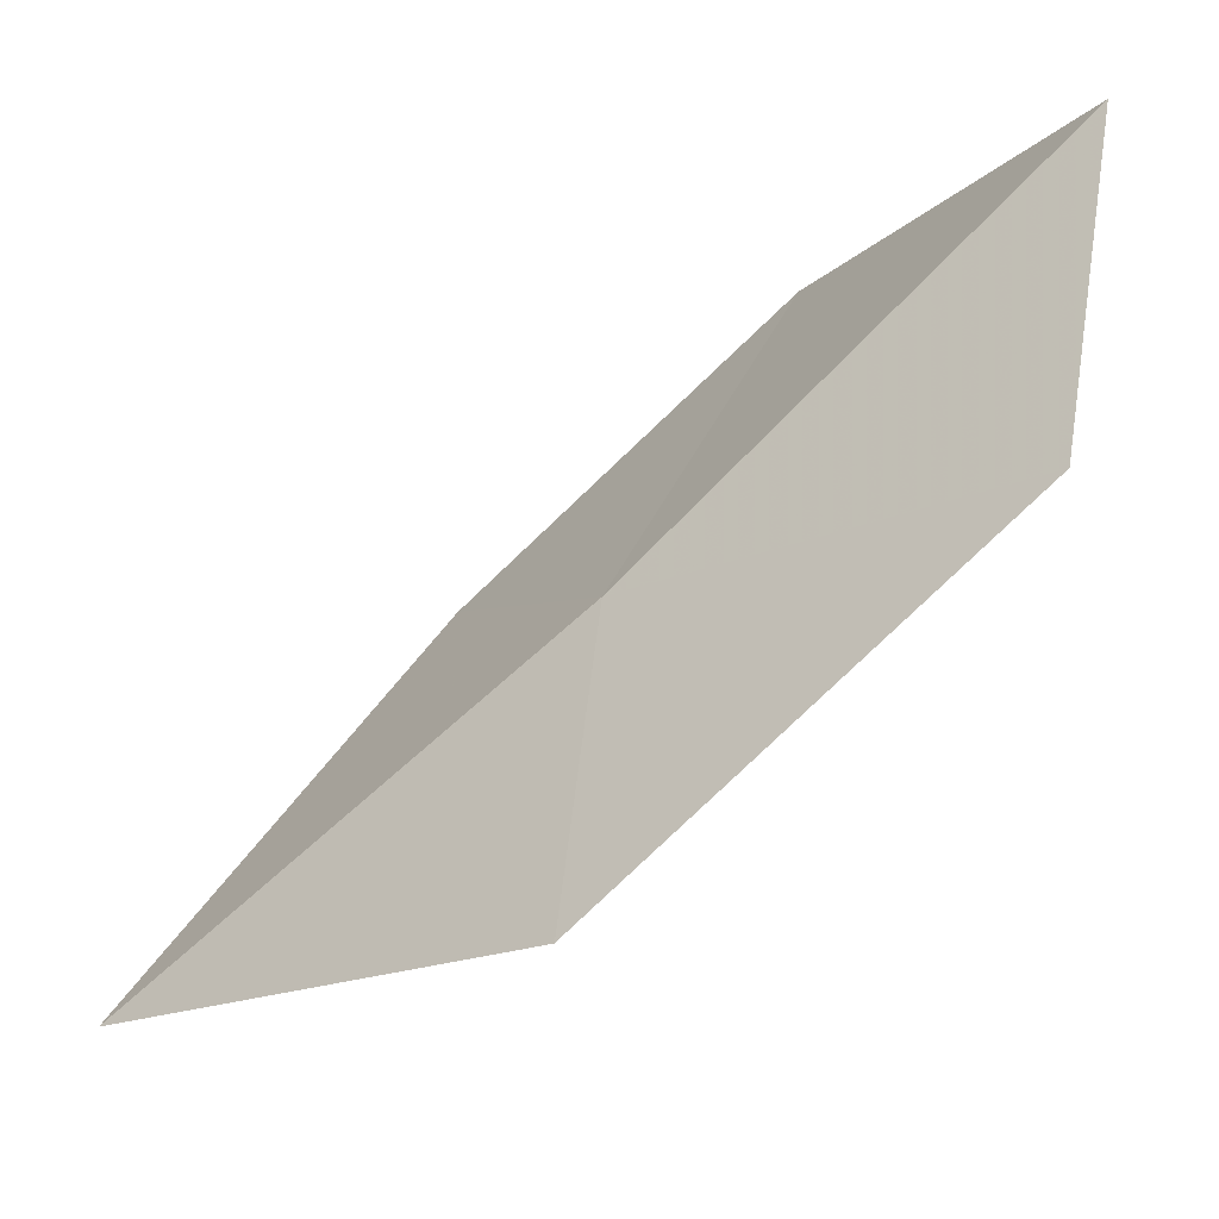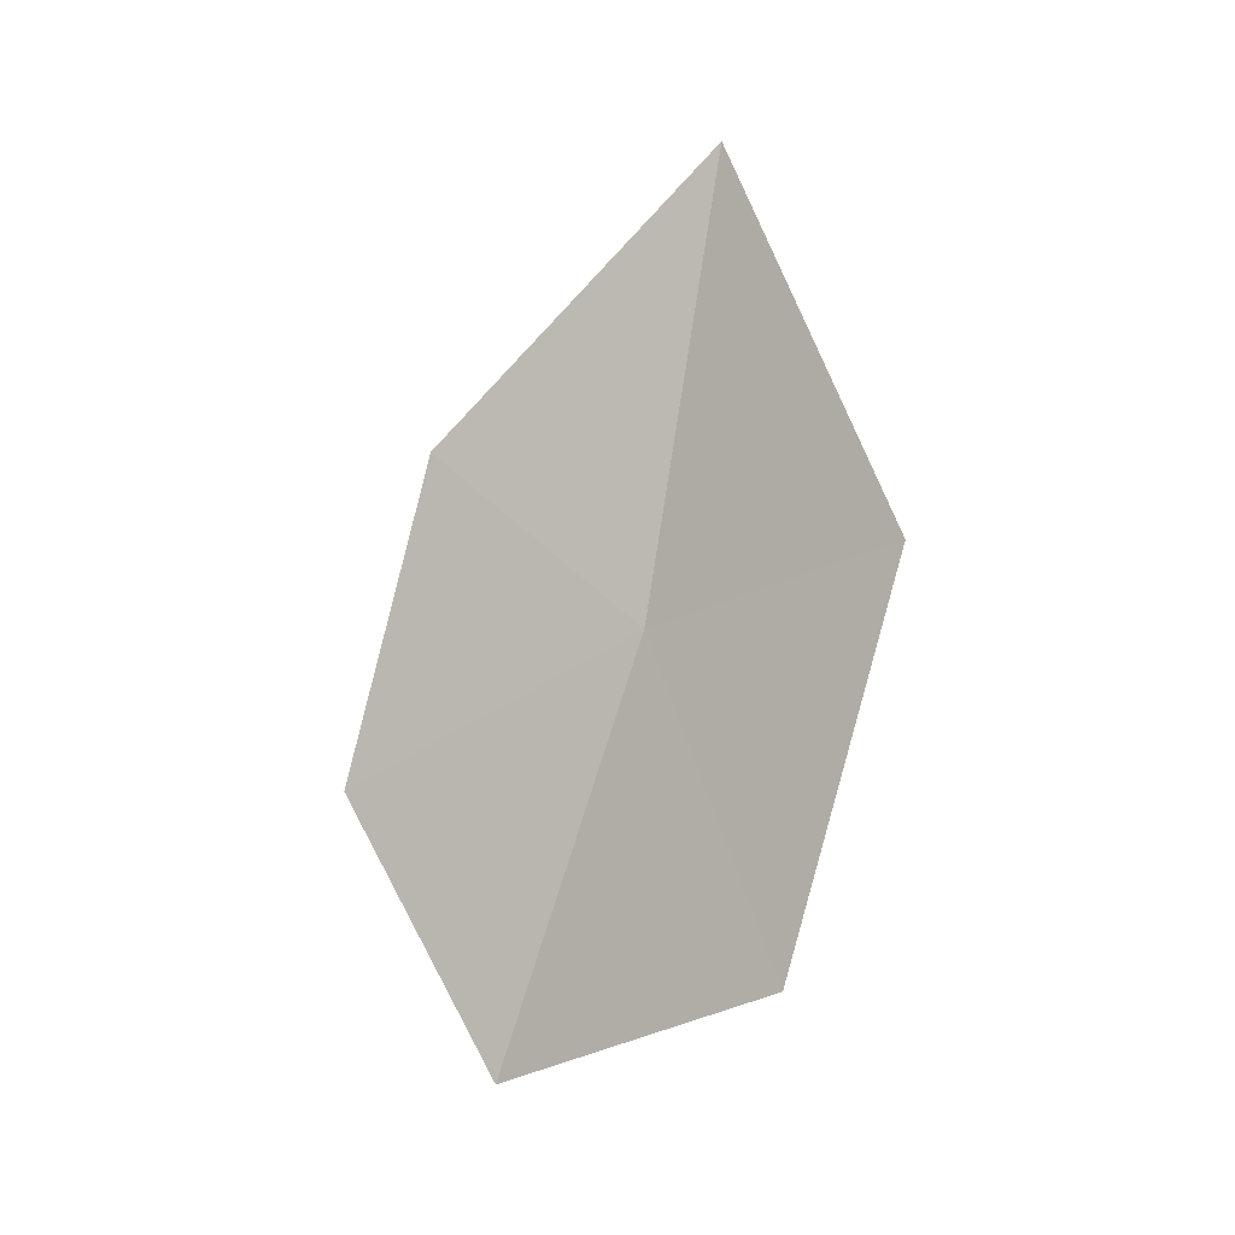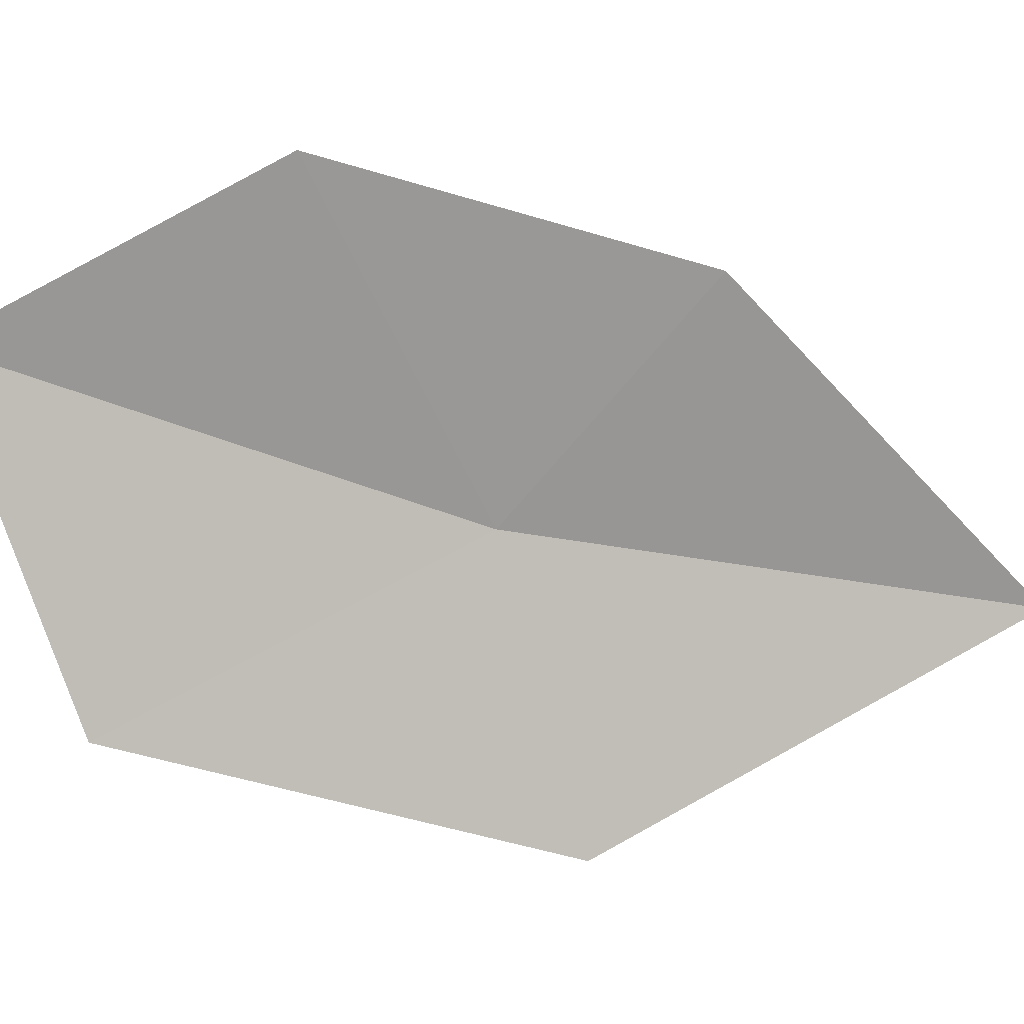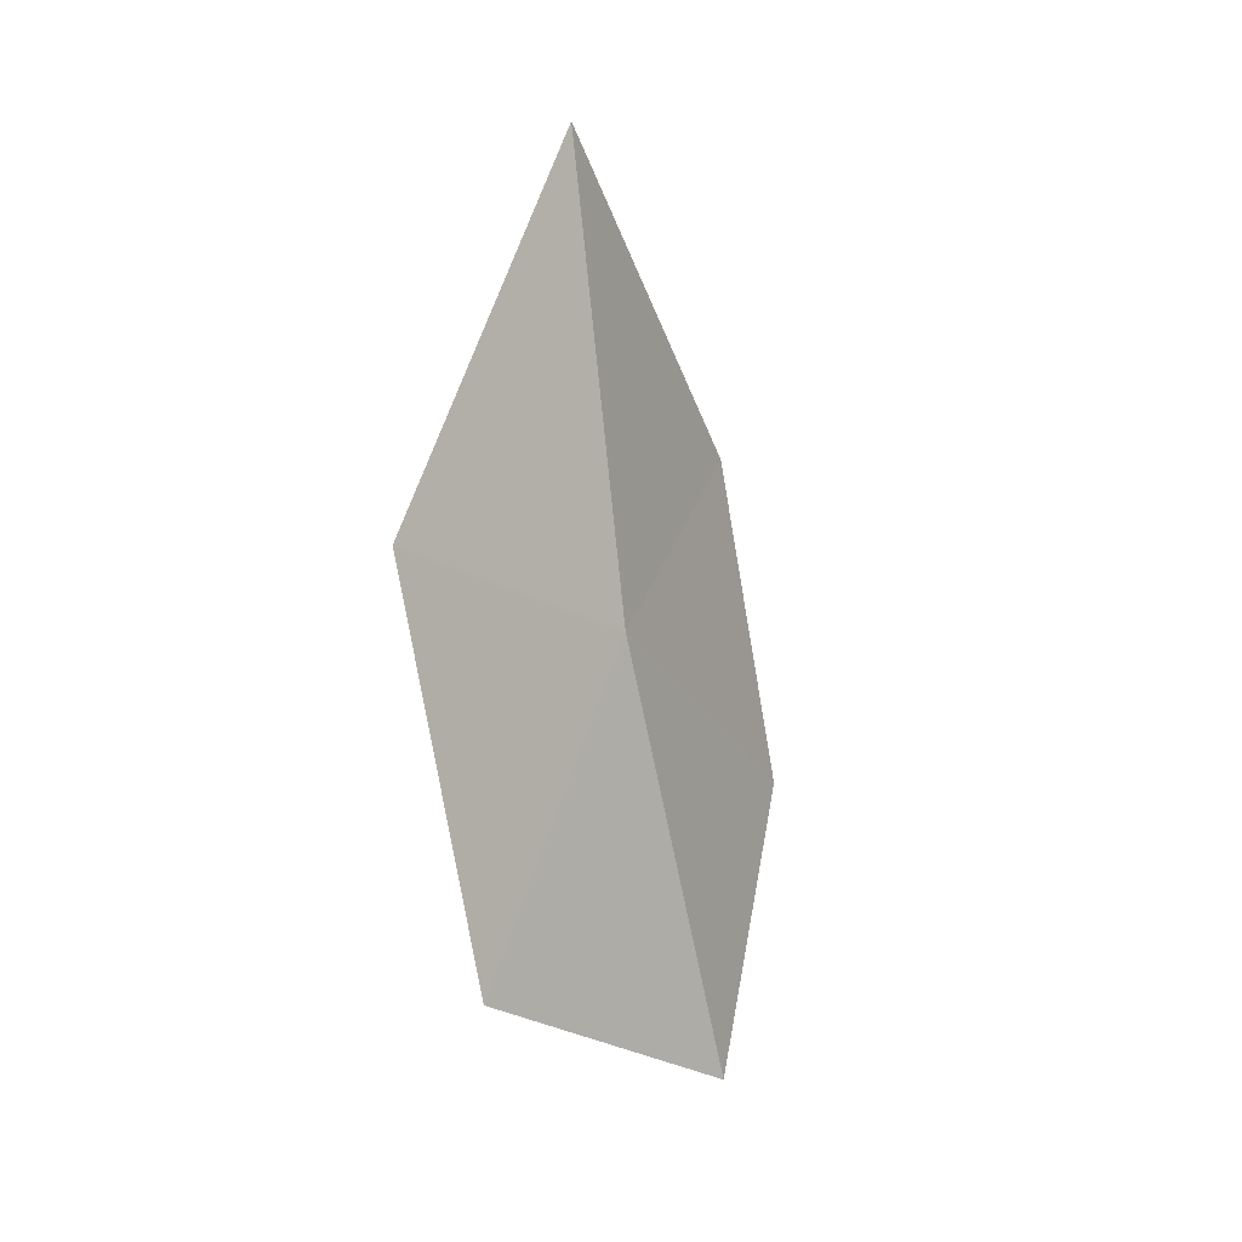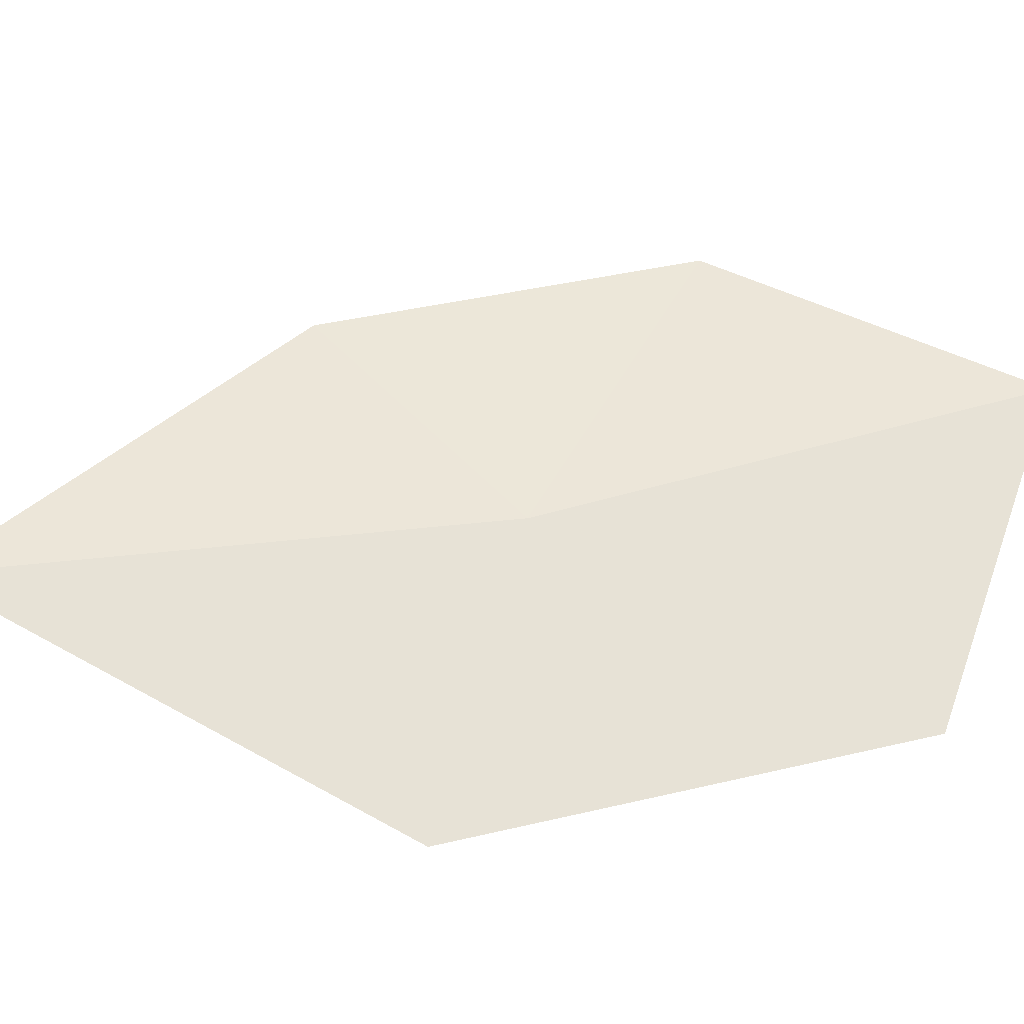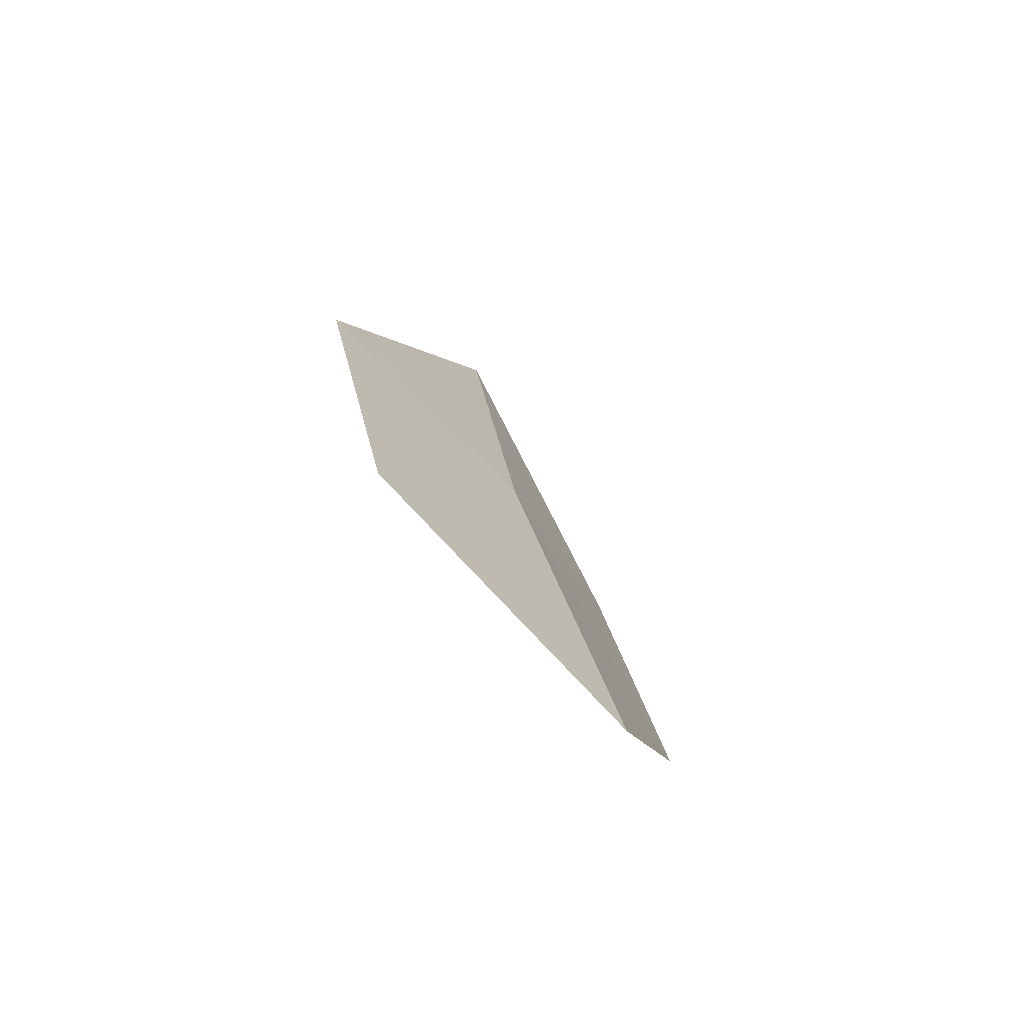
<metadata>
{"format":"obj","ext":"obj","renderer":"f3d","projection":"perspective","resolution":1024,"background":"white","views":[{"elev":-58.0,"azim":130.7,"up":"+Y"},{"elev":-3.2,"azim":-64.1,"up":"+Z"},{"elev":13.3,"azim":-96.7,"up":"+Y"},{"elev":-0.8,"azim":37.2,"up":"+Z"},{"elev":-34.6,"azim":84.6,"up":"+Y"},{"elev":-76.2,"azim":39.7,"up":"+Z"}]}
</metadata>
<code>
v 1.5 -1.962 18.87
v 1.427 -2.471 19.01
v 1.427 -2.252 18.26
v 1.5 -2.114 19.73
v 1.5 -1.664 18.05
v 1.427 -1.565 19.2
v 1.427 -1.383 18.58
f 1 3 2
f 1 5 3
f 1 7 5
f 1 6 7
f 1 2 4
f 1 4 6

</code>
